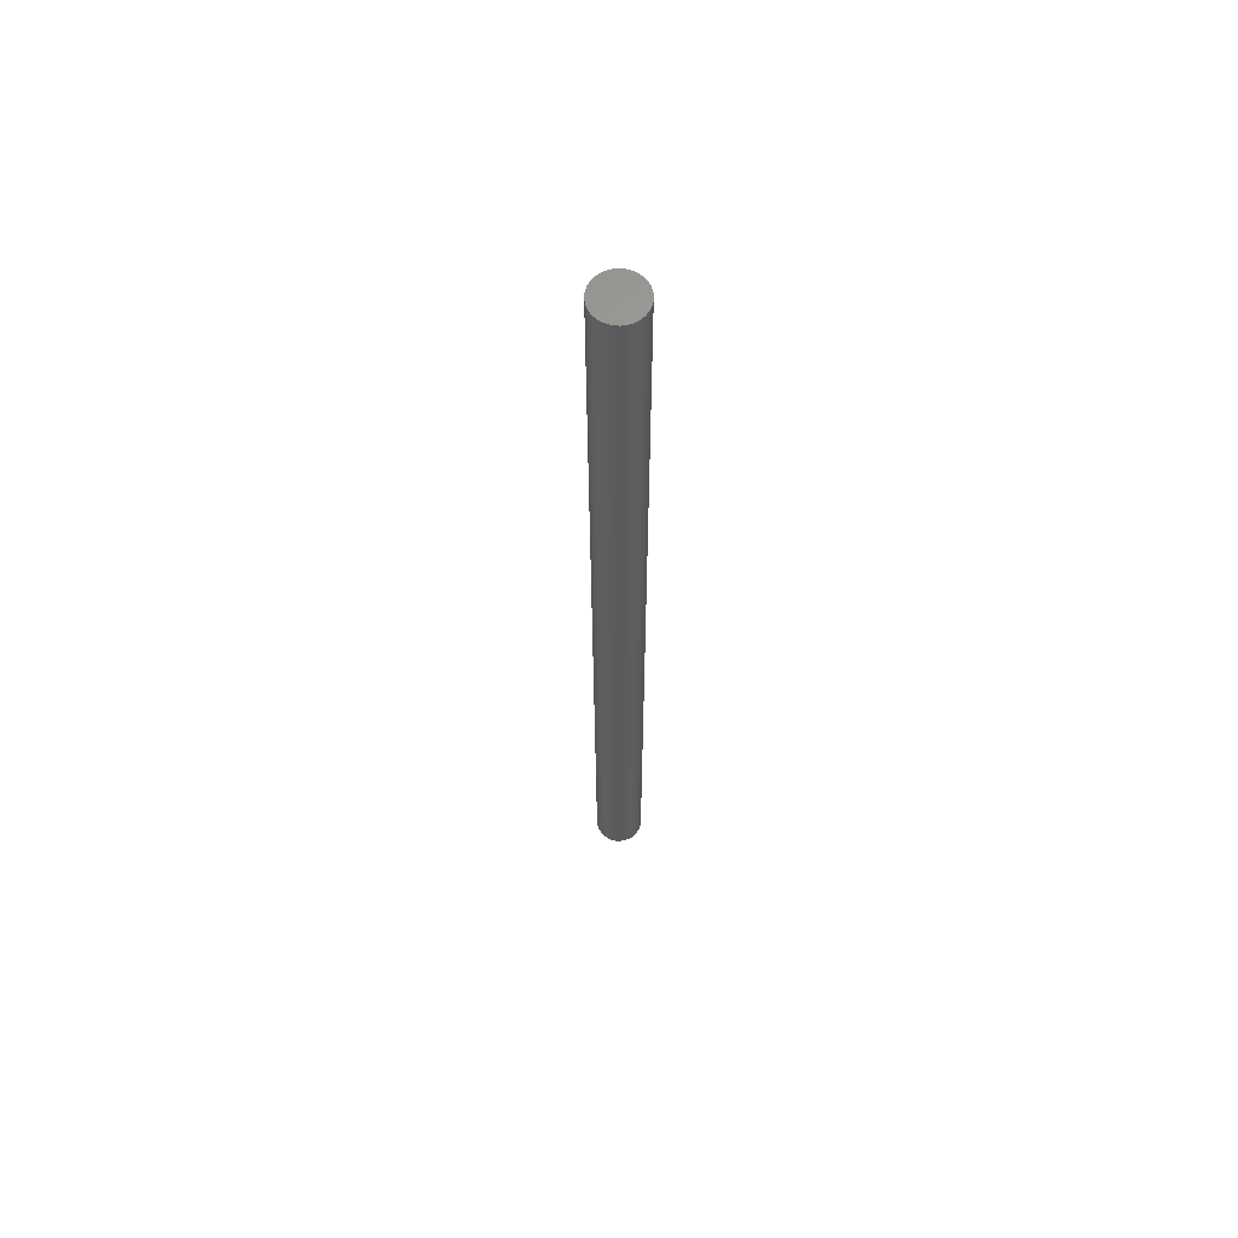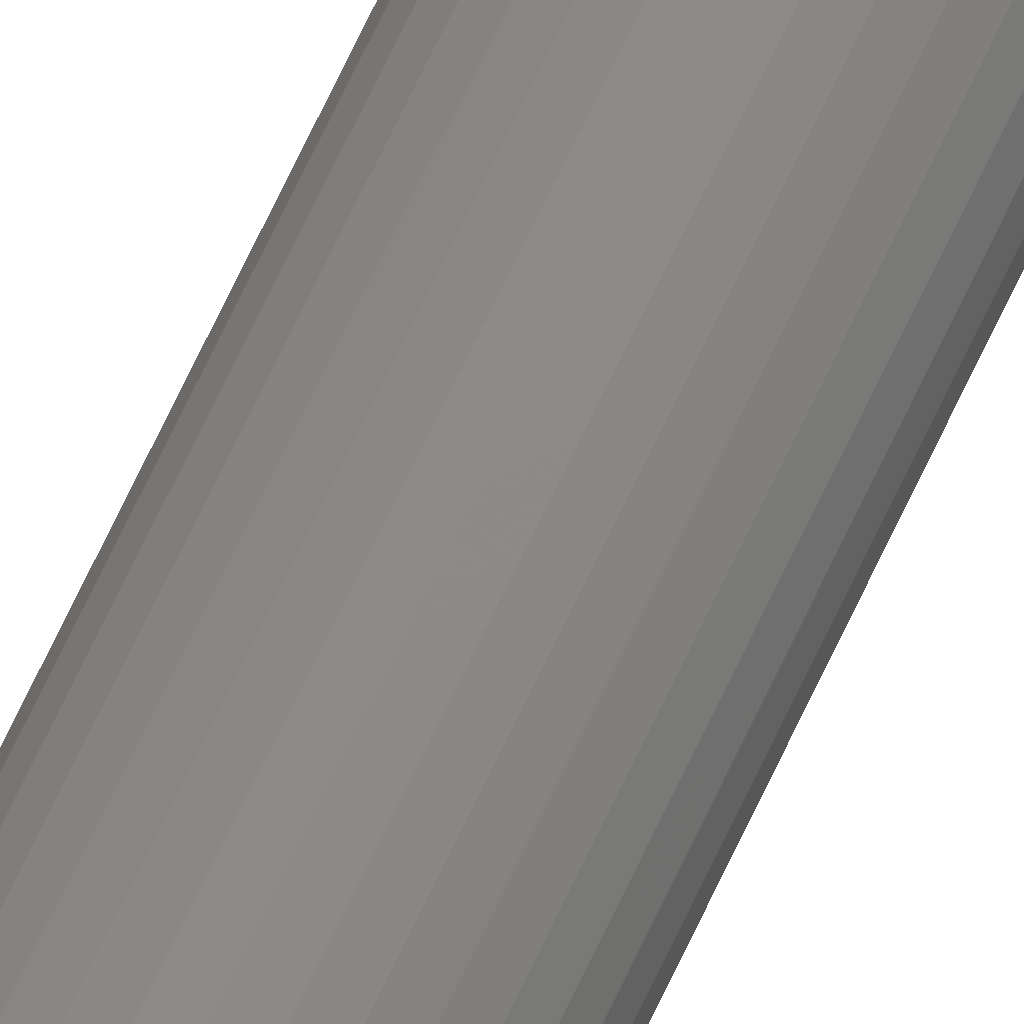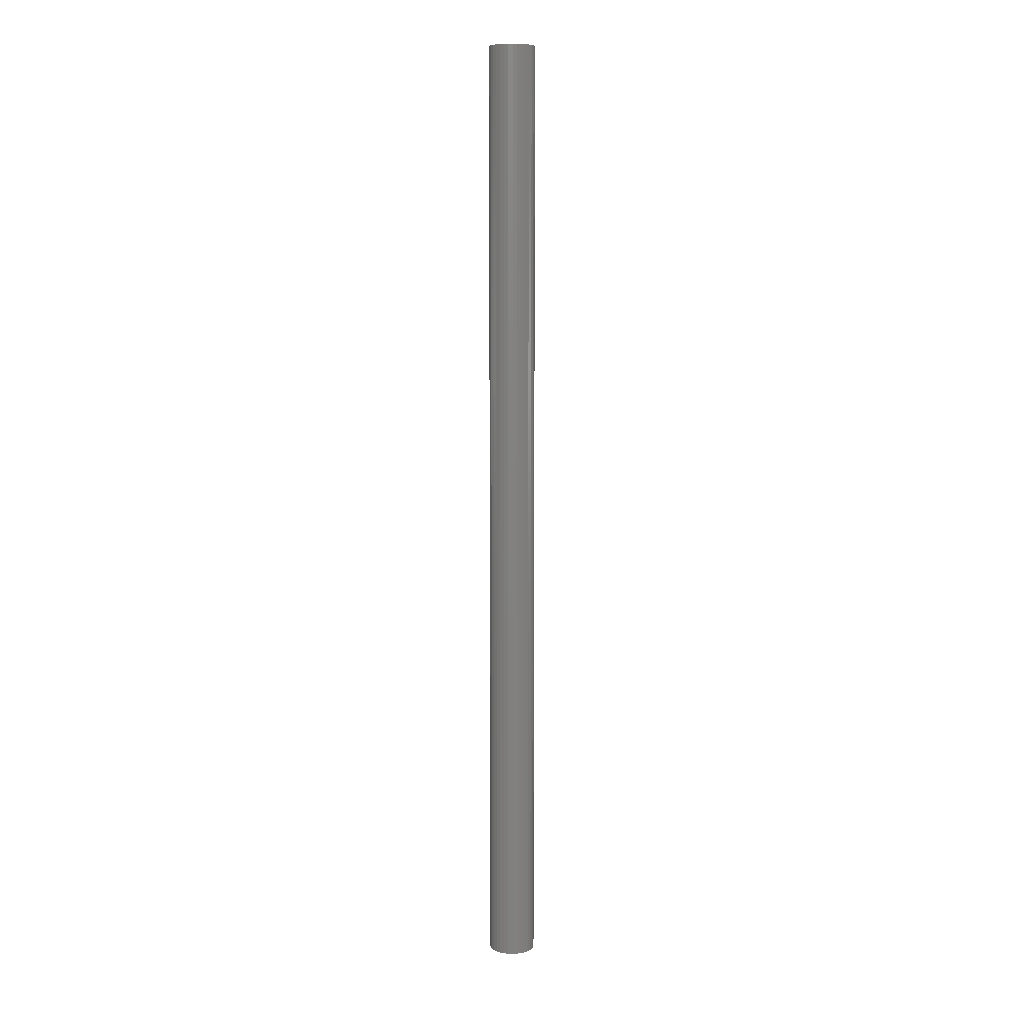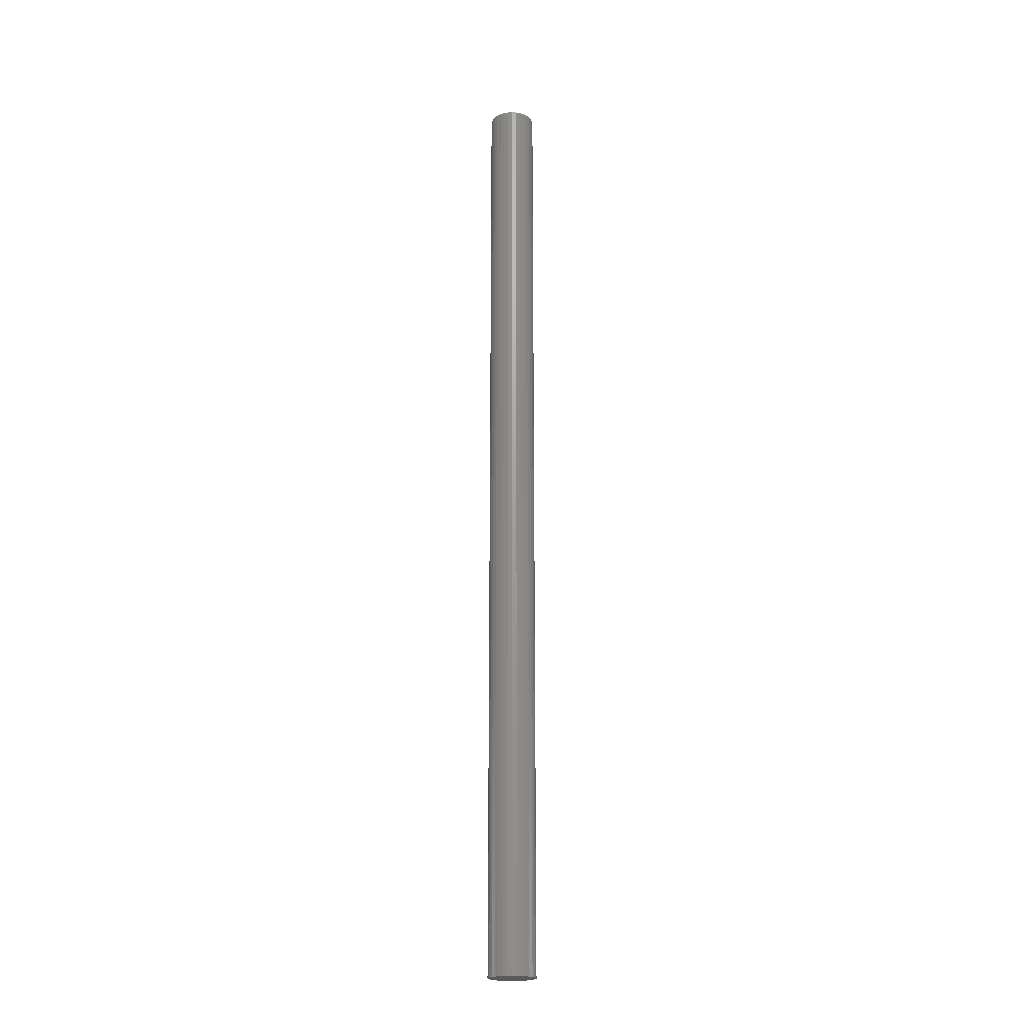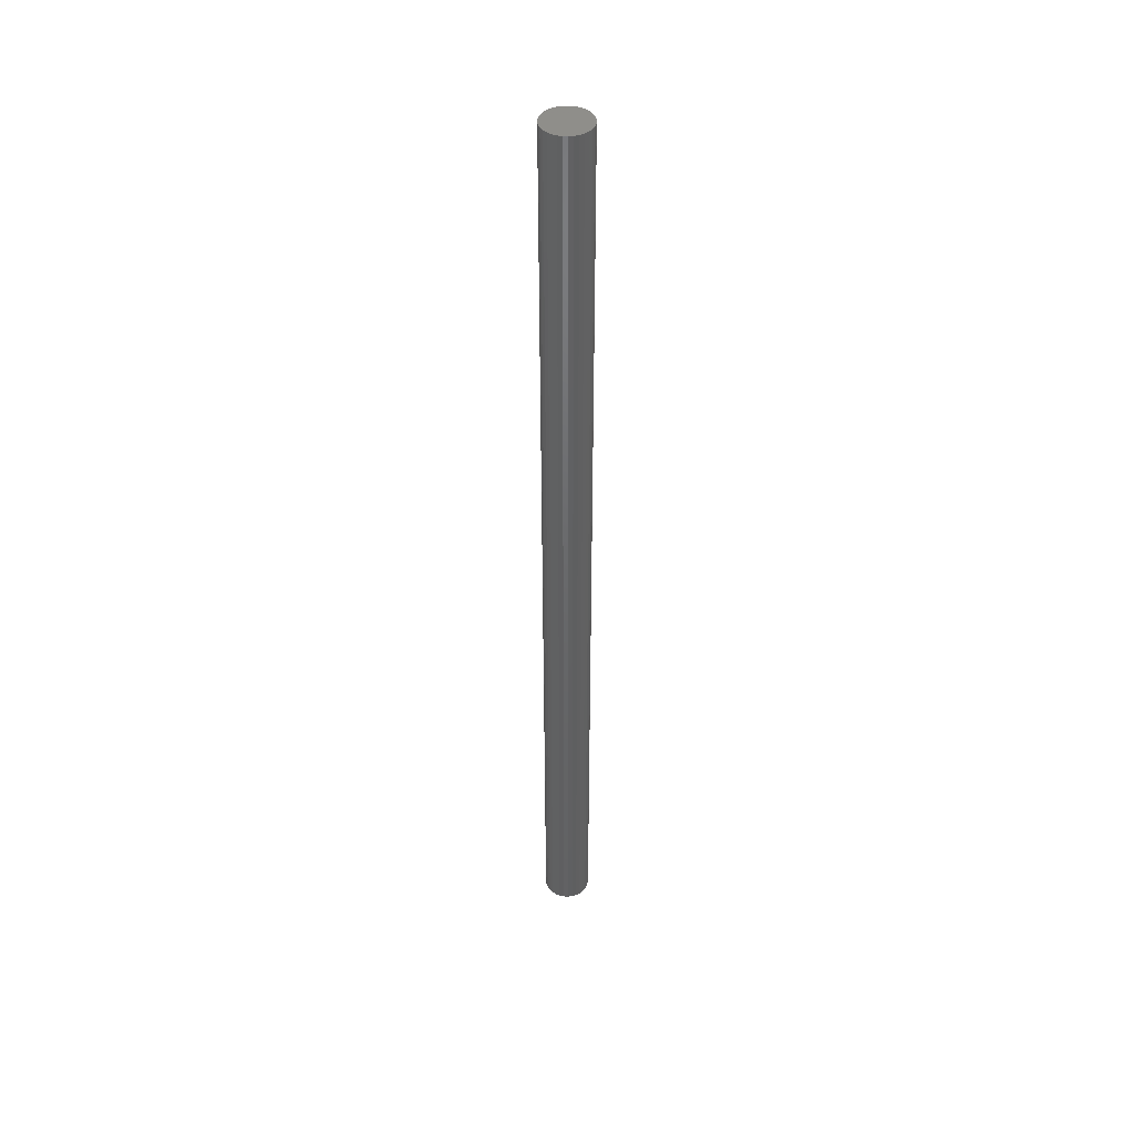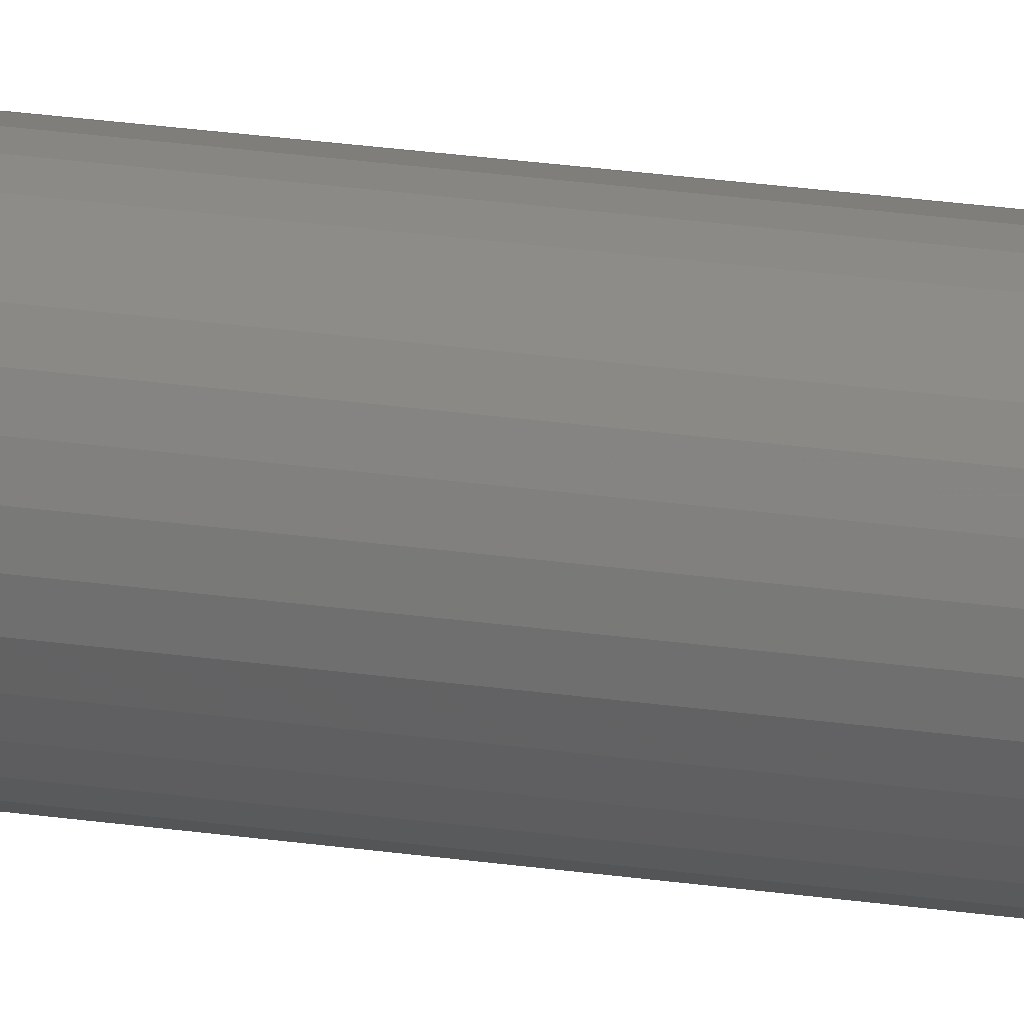
<metadata>
{"format":"stl","ext":"stl","renderer":"f3d","projection":"perspective","resolution":1024,"background":"white","views":[{"elev":63.1,"azim":-93.1,"up":"+Y"},{"elev":74.9,"azim":-154.2,"up":"+Z"},{"elev":7.9,"azim":-125.2,"up":"+Y"},{"elev":-20.8,"azim":-67.6,"up":"+Y"},{"elev":42.9,"azim":143.8,"up":"+Y"},{"elev":17.6,"azim":-71.6,"up":"+Z"}]}
</metadata>
<code>
# stl→obj: 64 verts, 124 faces
v -0.01352 0.75 0.03404
v -0.006612 0.75 0.03613
v 0.0005757 0.75 0.03684
v 0.007763 0.75 0.03613
v 0.01467 0.75 0.03404
v -0.01989 0.75 0.03063
v 0.02104 0.75 0.03063
v -0.02548 0.75 0.02605
v 0.02663 0.75 0.02605
v -0.03006 0.75 0.02047
v 0.03121 0.75 0.02047
v -0.03346 0.75 0.0141
v 0.03461 0.75 0.0141
v -0.03556 0.75 0.007188
v 0.03671 0.75 0.007188
v 0.03461 0.75 -0.0141
v -0.03346 0.75 -0.0141
v 0.03671 0.75 -0.007188
v -0.03006 0.75 -0.02047
v 0.03121 0.75 -0.02047
v -0.02548 0.75 -0.02605
v 0.02663 0.75 -0.02605
v -0.01989 0.75 -0.03063
v 0.02104 0.75 -0.03063
v -0.01352 0.75 -0.03404
v 0.01467 0.75 -0.03404
v -0.006612 0.75 -0.03613
v 0.0005757 0.75 -0.03684
v 0.007763 0.75 -0.03613
v -0.03556 0.75 -0.007188
v -0.03627 0.75 1.241e-17
v 0.03742 0.75 1.806e-17
v 0.0005757 -0.75 0.03684
v -0.006612 -0.75 0.03613
v -0.01352 -0.75 0.03404
v 0.007763 -0.75 0.03613
v 0.01467 -0.75 0.03404
v -0.01989 -0.75 0.03063
v 0.02104 -0.75 0.03063
v -0.02548 -0.75 0.02605
v 0.02663 -0.75 0.02605
v -0.03006 -0.75 0.02047
v 0.03121 -0.75 0.02047
v -0.03346 -0.75 0.0141
v 0.03461 -0.75 0.0141
v -0.03556 -0.75 0.007188
v 0.03671 -0.75 0.007188
v 0.03671 -0.75 -0.007188
v -0.03346 -0.75 -0.0141
v 0.03461 -0.75 -0.0141
v -0.03006 -0.75 -0.02047
v 0.03121 -0.75 -0.02047
v -0.02548 -0.75 -0.02605
v 0.02663 -0.75 -0.02605
v -0.01989 -0.75 -0.03063
v 0.02104 -0.75 -0.03063
v -0.01352 -0.75 -0.03404
v 0.01467 -0.75 -0.03404
v -0.006612 -0.75 -0.03613
v 0.0005757 -0.75 -0.03684
v 0.007763 -0.75 -0.03613
v 0.03742 -0.75 1.806e-17
v -0.03627 -0.75 1.241e-17
v -0.03556 -0.75 -0.007188
f 1 2 3
f 1 3 4
f 5 1 4
f 6 1 5
f 7 6 5
f 8 6 7
f 9 8 7
f 10 8 9
f 11 10 9
f 12 10 11
f 13 12 11
f 14 12 13
f 15 14 13
f 16 17 18
f 19 17 16
f 20 19 16
f 21 19 20
f 22 21 20
f 23 21 22
f 24 23 22
f 25 23 24
f 26 25 24
f 27 25 26
f 28 27 26
f 29 28 26
f 17 30 18
f 18 30 31
f 18 31 32
f 32 31 14
f 32 14 15
f 33 34 35
f 36 33 35
f 36 35 37
f 37 35 38
f 37 38 39
f 39 38 40
f 39 40 41
f 41 40 42
f 41 42 43
f 43 42 44
f 43 44 45
f 45 44 46
f 45 46 47
f 48 49 50
f 50 49 51
f 50 51 52
f 52 51 53
f 52 53 54
f 54 53 55
f 54 55 56
f 56 55 57
f 56 57 58
f 58 57 59
f 58 59 60
f 58 60 61
f 47 46 62
f 62 46 63
f 62 63 48
f 48 63 64
f 48 64 49
f 32 62 18
f 18 62 48
f 18 48 16
f 16 48 50
f 16 50 20
f 20 50 52
f 20 52 22
f 22 52 54
f 22 54 24
f 24 54 56
f 24 56 26
f 26 56 58
f 26 58 29
f 29 58 61
f 29 61 28
f 28 61 60
f 28 60 27
f 27 60 59
f 27 59 25
f 25 59 57
f 25 57 23
f 23 57 55
f 23 55 21
f 21 55 53
f 21 53 19
f 19 53 51
f 19 51 17
f 17 51 49
f 17 49 30
f 30 49 64
f 30 64 31
f 31 64 63
f 31 63 14
f 14 63 46
f 14 46 12
f 12 46 44
f 12 44 10
f 10 44 42
f 10 42 8
f 8 42 40
f 8 40 6
f 6 40 38
f 6 38 1
f 1 38 35
f 1 35 2
f 2 35 34
f 2 34 3
f 3 34 33
f 3 33 4
f 4 33 36
f 4 36 5
f 5 36 37
f 5 37 7
f 7 37 39
f 7 39 9
f 9 39 41
f 9 41 11
f 11 41 43
f 11 43 13
f 13 43 45
f 13 45 15
f 15 45 47
f 15 47 32
f 32 47 62

</code>
